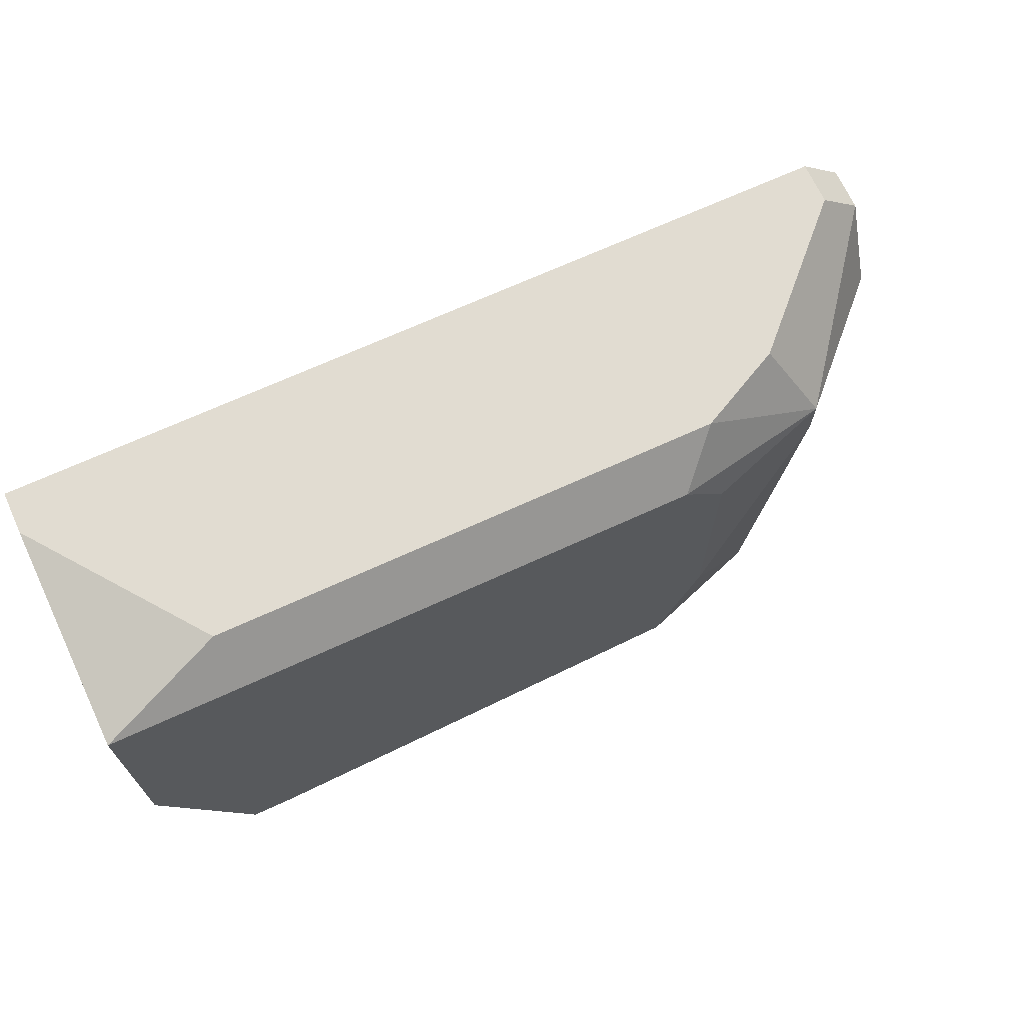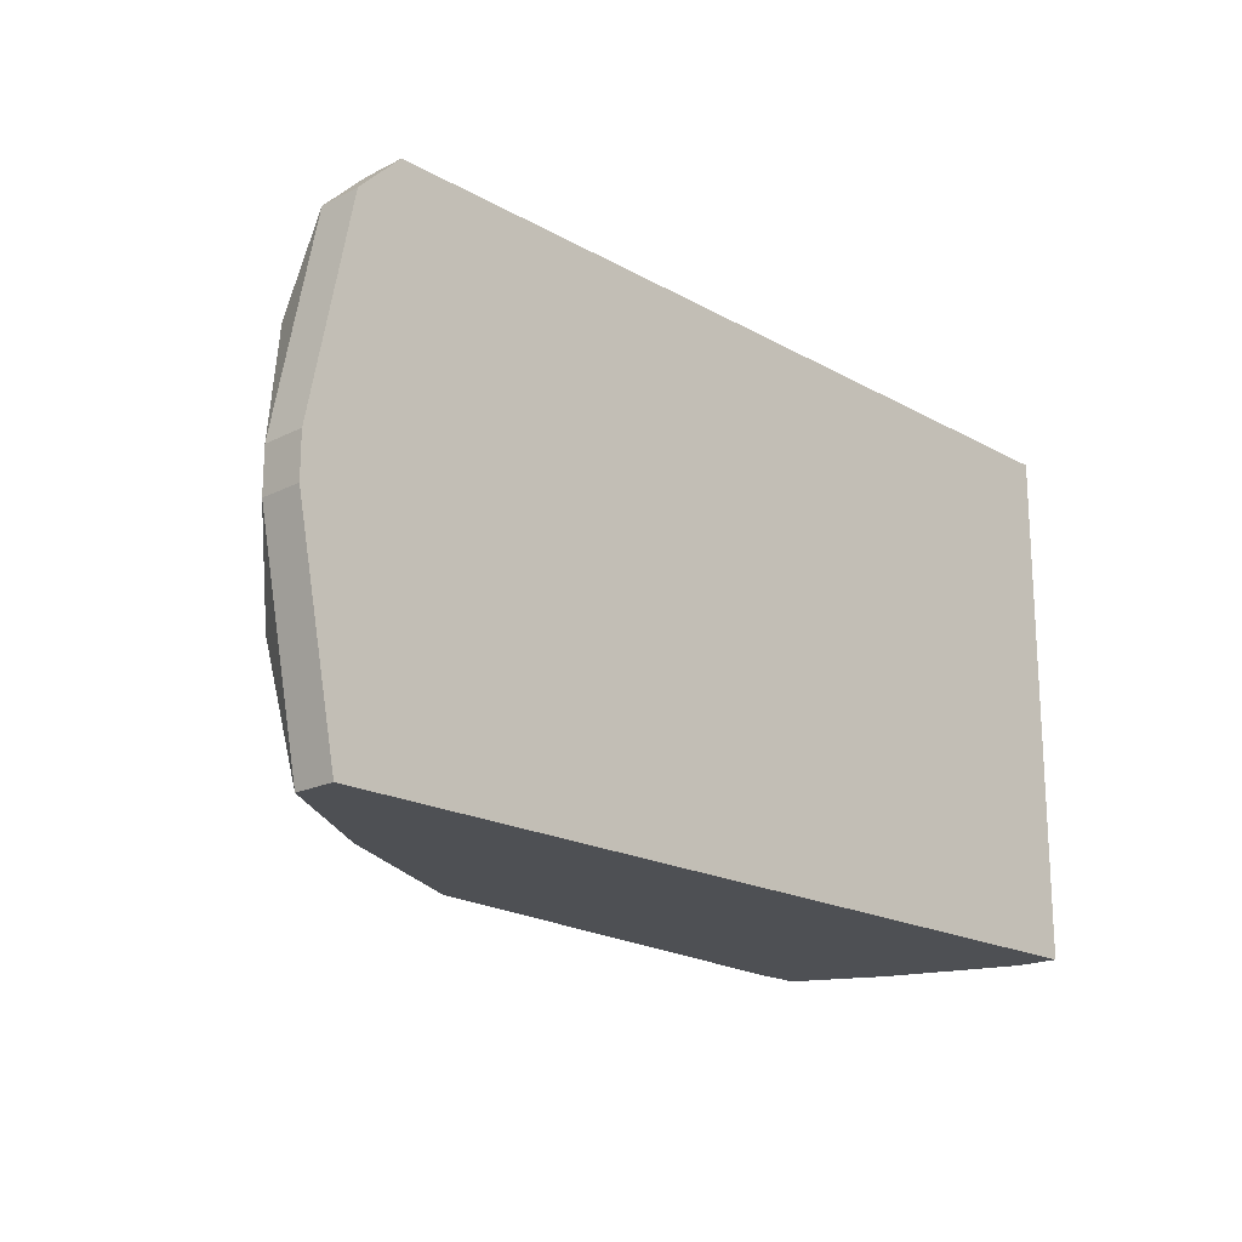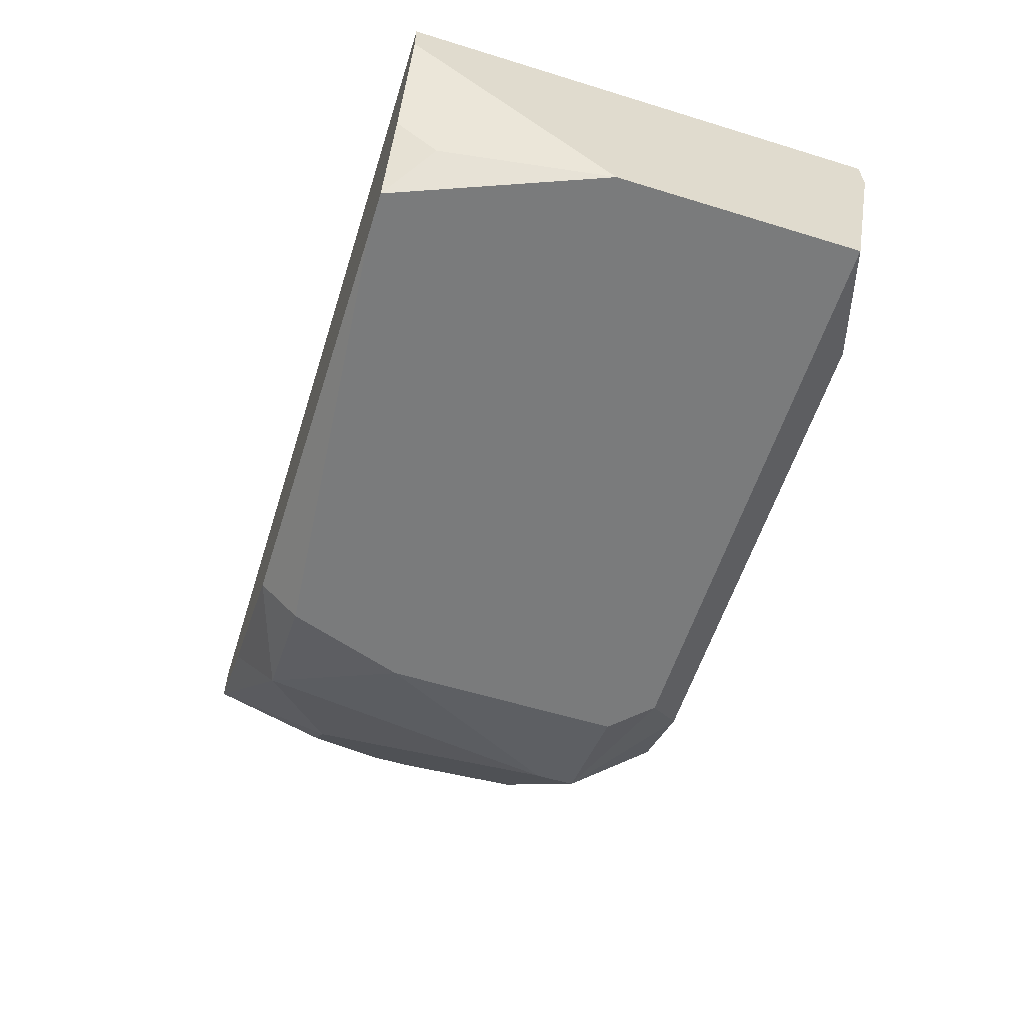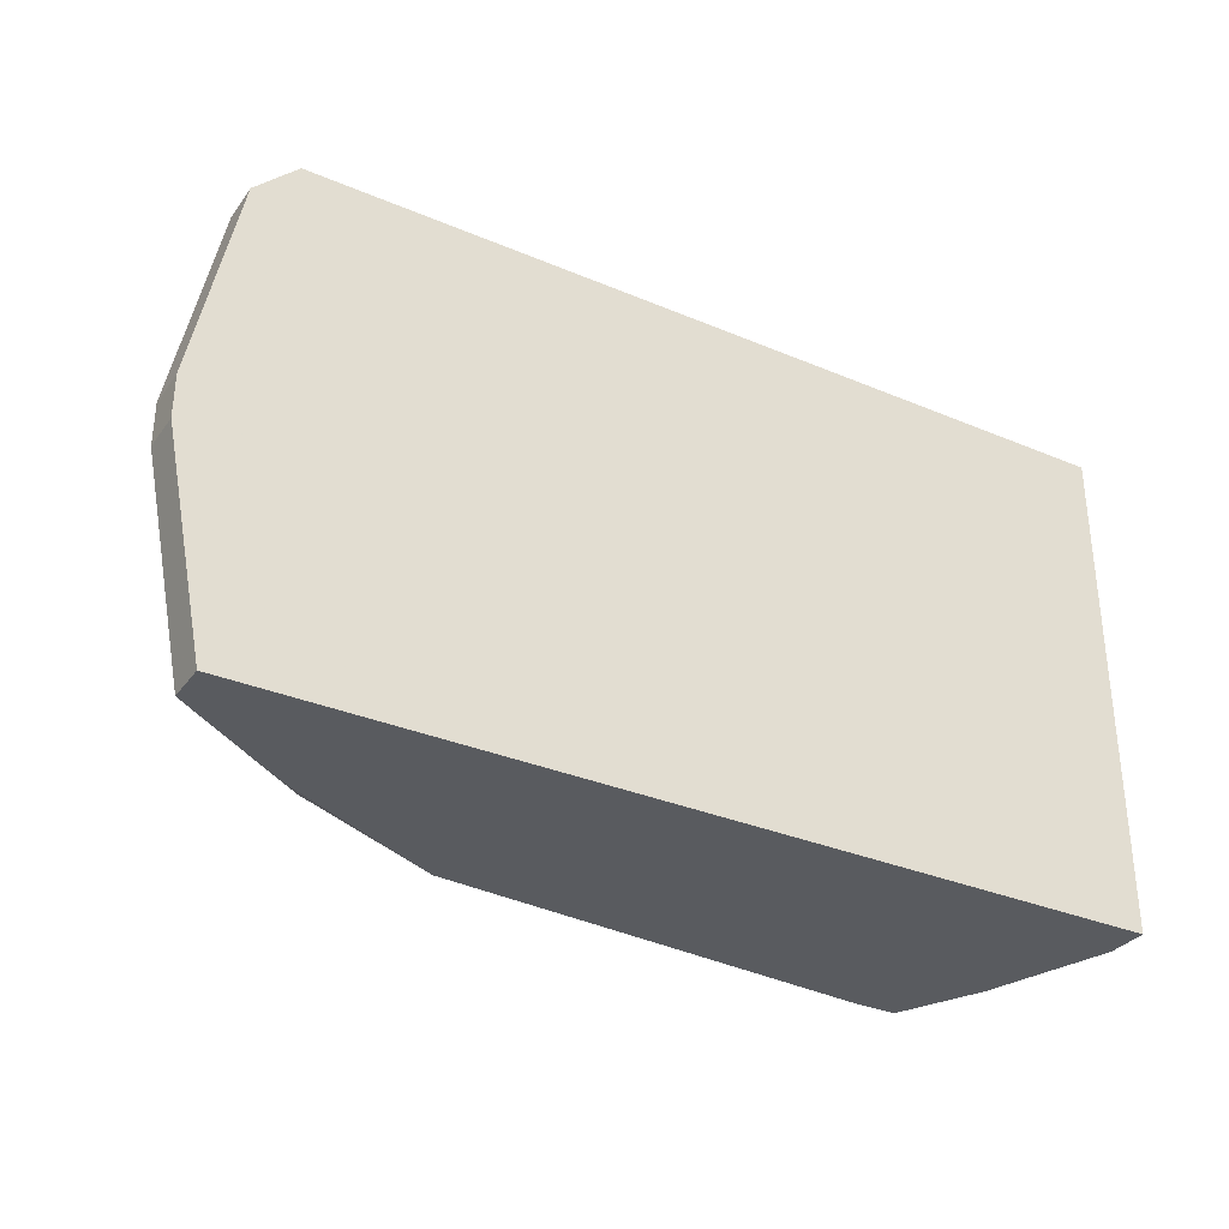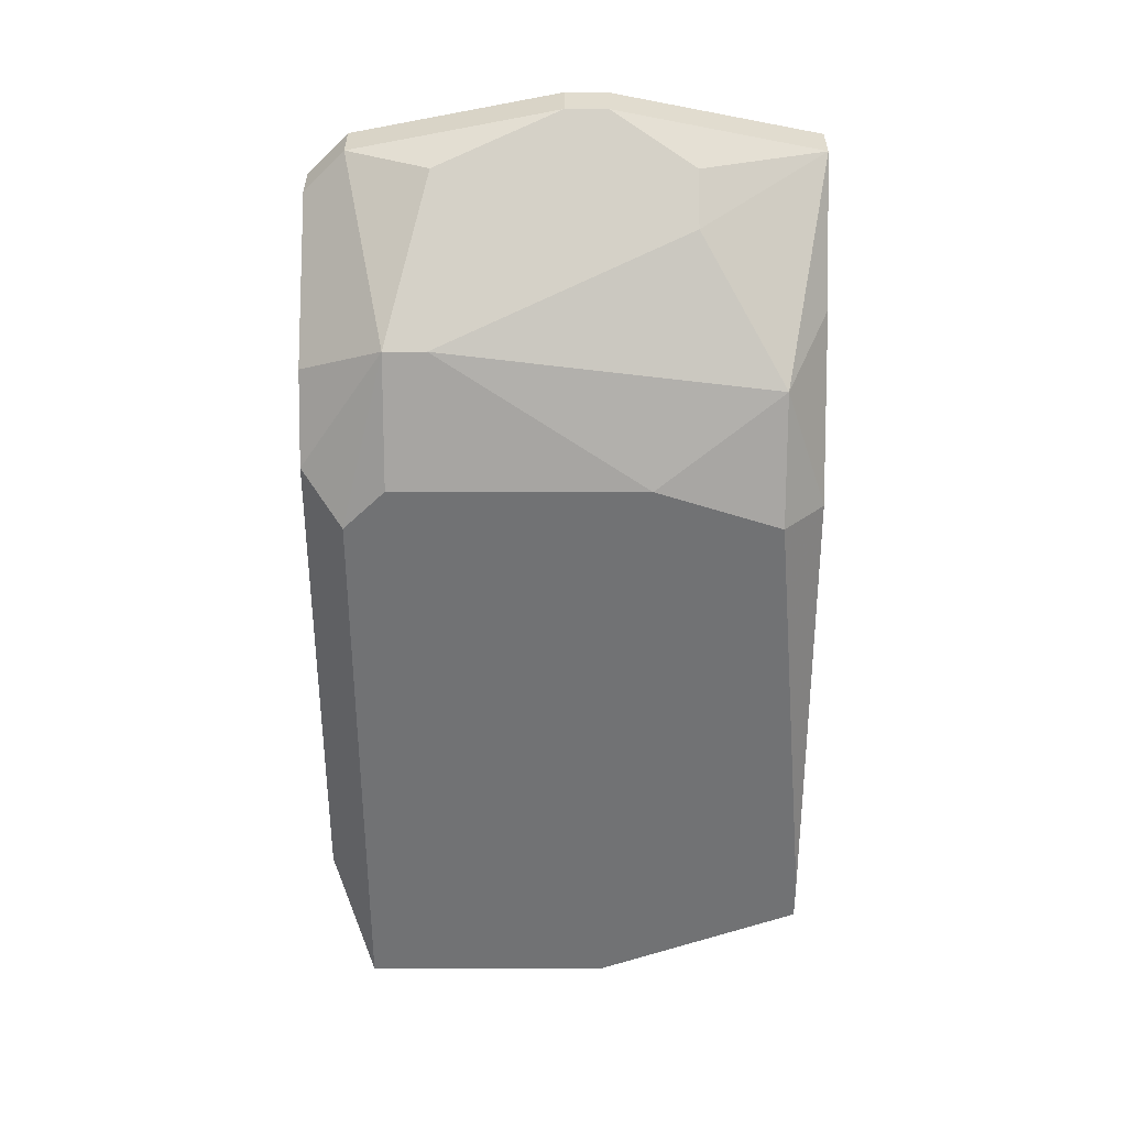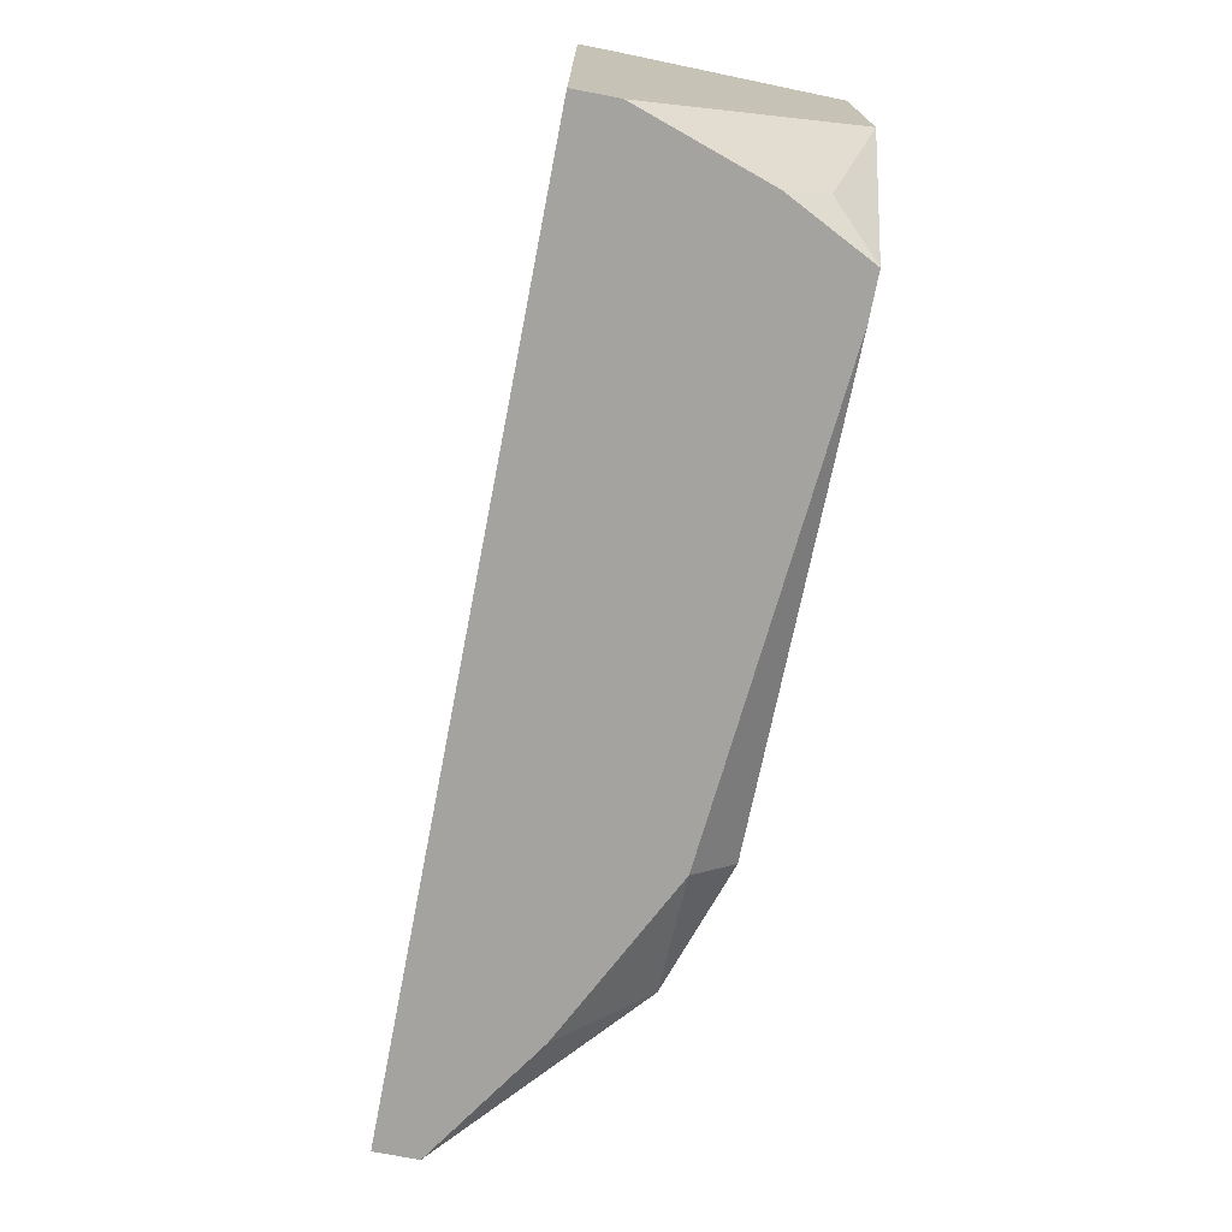
<metadata>
{"format":"obj","ext":"obj","renderer":"f3d","projection":"perspective","resolution":1024,"background":"white","views":[{"elev":69.2,"azim":155.4,"up":"+Y"},{"elev":-19.0,"azim":-46.5,"up":"+Y"},{"elev":-58.3,"azim":72.4,"up":"+Z"},{"elev":-32.5,"azim":-30.4,"up":"+Y"},{"elev":-55.5,"azim":-90.1,"up":"+Z"},{"elev":-72.9,"azim":79.0,"up":"+Y"}]}
</metadata>
<code>
v -0.007992 -0.0008331 -0.005142
v 0.008592 0.004444 -0.004388
v 0.008592 0.004444 -0.005142
v -0.007992 -7.924e-05 -0.005142
v -0.007992 -0.0008331 -0.004388
v 0.008592 0.00369 -0.008911
v 0.008592 -0.0008331 -0.008911
v -0.007992 -7.924e-05 -0.004388
v -0.007238 -0.004602 -0.005142
v 0.008592 -0.004602 -0.004388
v 0.008592 -0.004602 -0.005142
v 0.007838 -0.003848 -0.008157
v -0.007238 -0.004602 -0.004388
v 0.007838 -0.004602 -0.007403
v 0.007084 -0.004602 -0.008911
v 0.00633 -0.004602 -0.008911
v -0.007238 -0.002341 -0.005895
v 0.00633 0.004444 -0.008157
v -0.001962 0.00369 -0.008911
v -0.001962 -0.003848 -0.008911
v -0.001962 -0.004602 -0.008157
v -0.002715 0.004444 -0.008157
v -0.002715 0.002936 -0.008911
v -0.002715 -0.001587 -0.008911
v -0.004223 0.004444 -0.007403
v -0.004223 -0.003848 -0.008157
v -0.004977 0.002936 -0.008157
v -0.004977 0.002182 -0.008157
v -0.004977 -0.004602 -0.006649
v -0.006485 0.004444 -0.004388
v -0.006485 0.004444 -0.005142
v -0.006485 -0.002341 -0.006649
v -0.007238 0.00369 -0.004388
v -0.007238 0.00369 -0.005142
v -0.007238 0.002182 -0.005895
f 19 27 22
f 19 22 18
f 19 18 6
f 3 2 10
f 3 10 11
f 3 11 7
f 3 7 6
f 3 6 18
f 23 27 19
f 20 21 26
f 29 26 21
f 31 34 33
f 31 33 30
f 31 27 34
f 12 14 15
f 12 15 7
f 12 7 11
f 12 11 14
f 24 20 26
f 16 20 24
f 16 24 23
f 16 23 19
f 16 19 6
f 16 6 7
f 16 7 15
f 16 21 20
f 9 26 29
f 9 29 21
f 9 21 16
f 9 16 15
f 9 15 14
f 9 14 11
f 9 11 10
f 9 10 13
f 4 8 33
f 4 33 34
f 32 26 9
f 32 9 17
f 25 31 30
f 25 30 2
f 25 2 3
f 25 3 18
f 25 18 22
f 25 22 27
f 25 27 31
f 1 32 17
f 1 17 9
f 35 4 34
f 35 34 27
f 35 27 4
f 28 32 1
f 28 1 4
f 28 4 27
f 28 27 23
f 28 23 24
f 28 24 26
f 28 26 32
f 5 1 9
f 5 9 13
f 5 13 10
f 5 10 2
f 5 2 30
f 5 30 33
f 5 33 8
f 5 8 4
f 5 4 1

</code>
